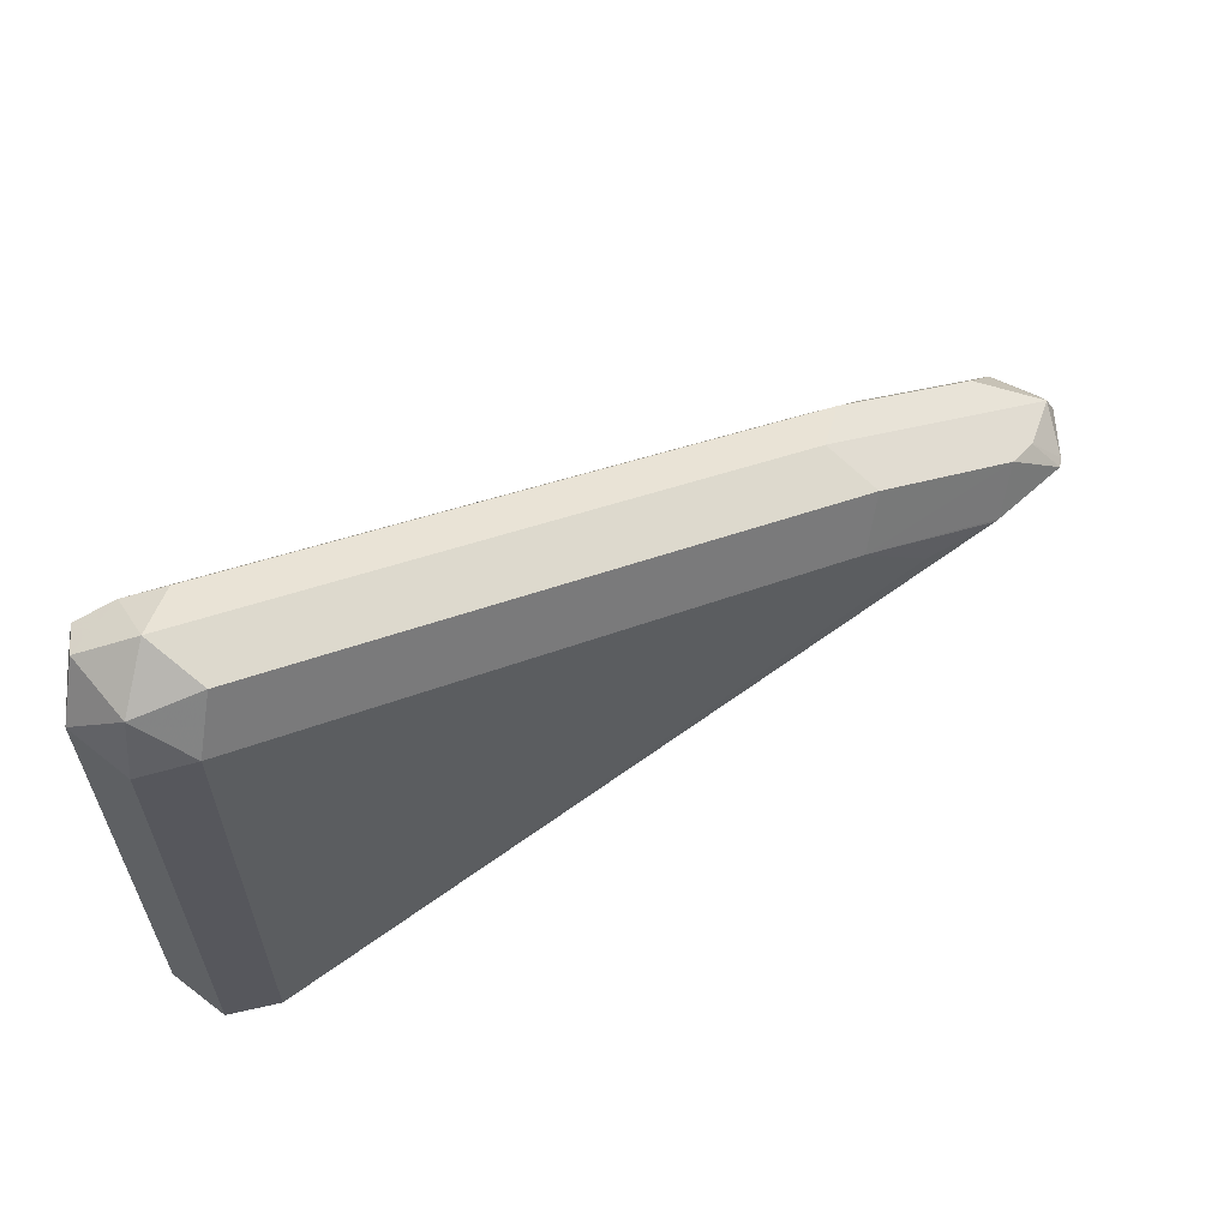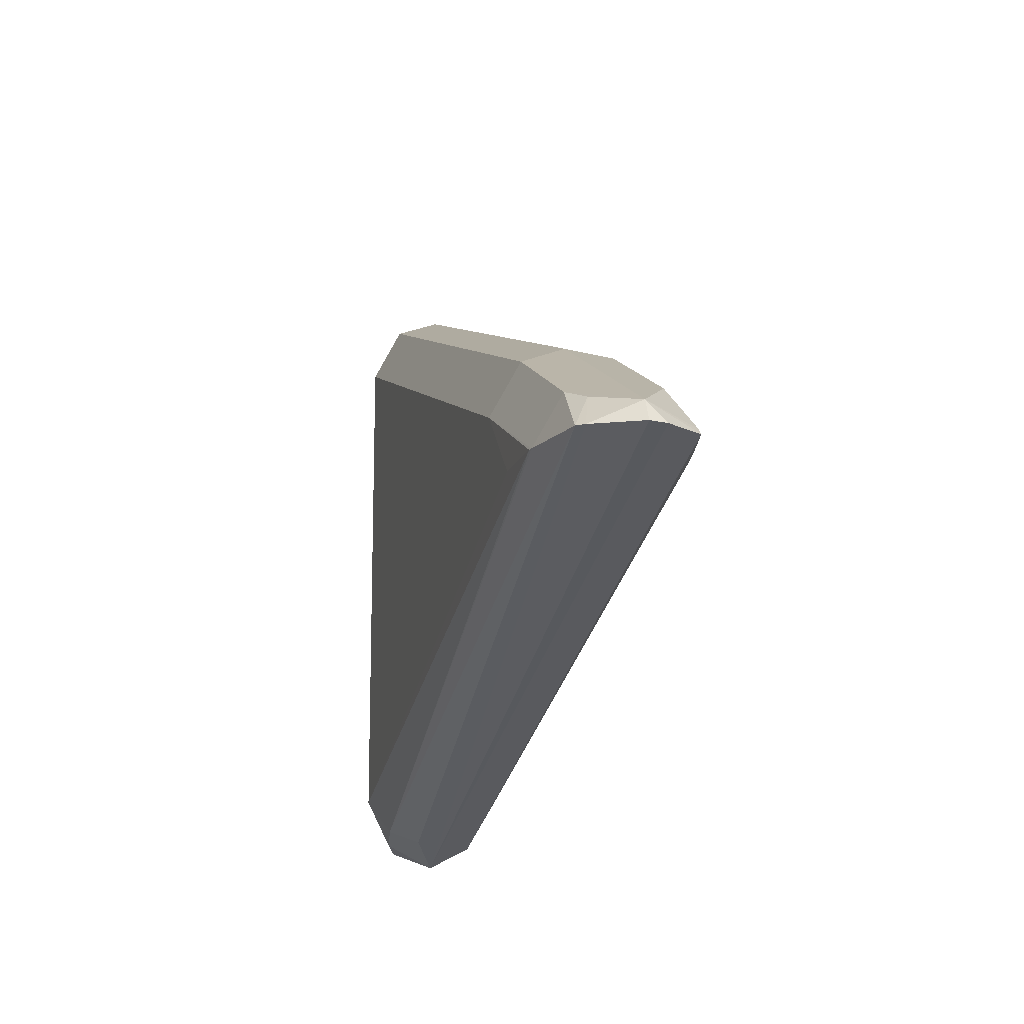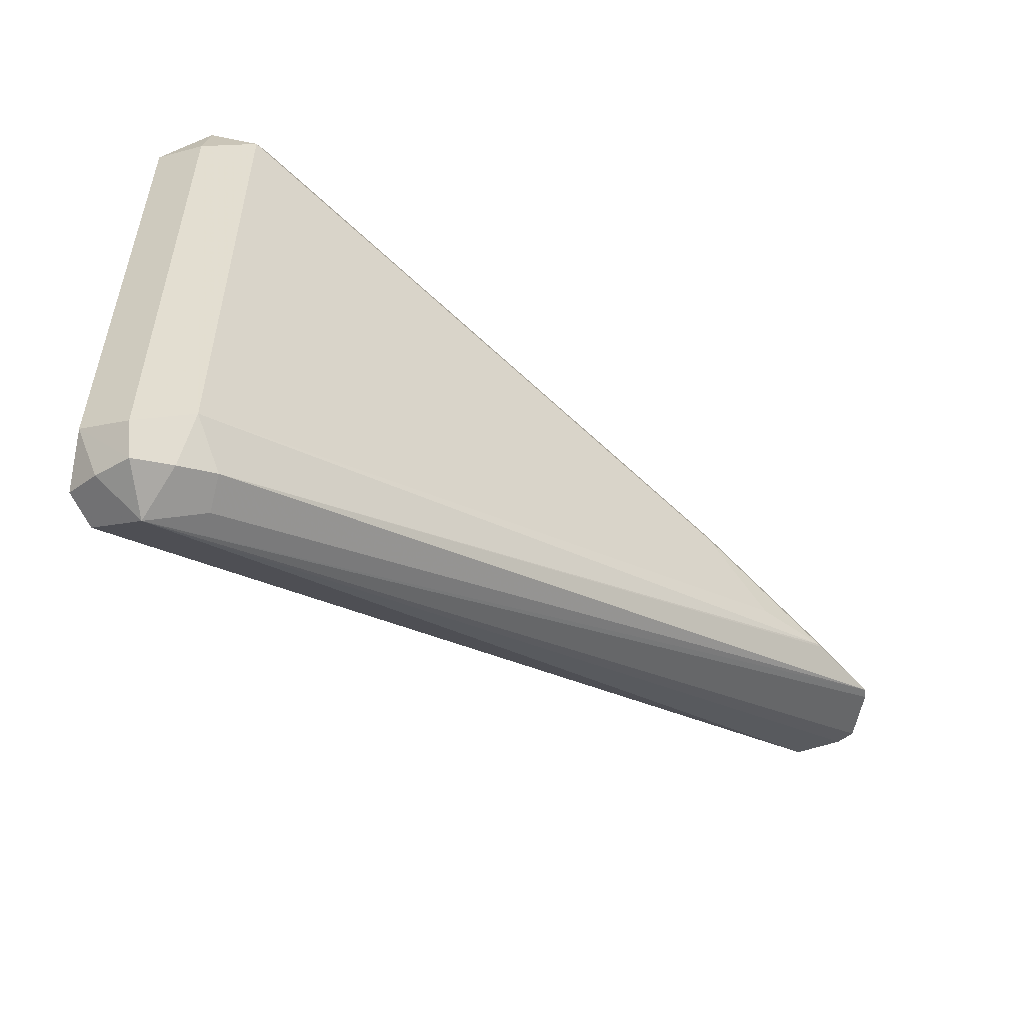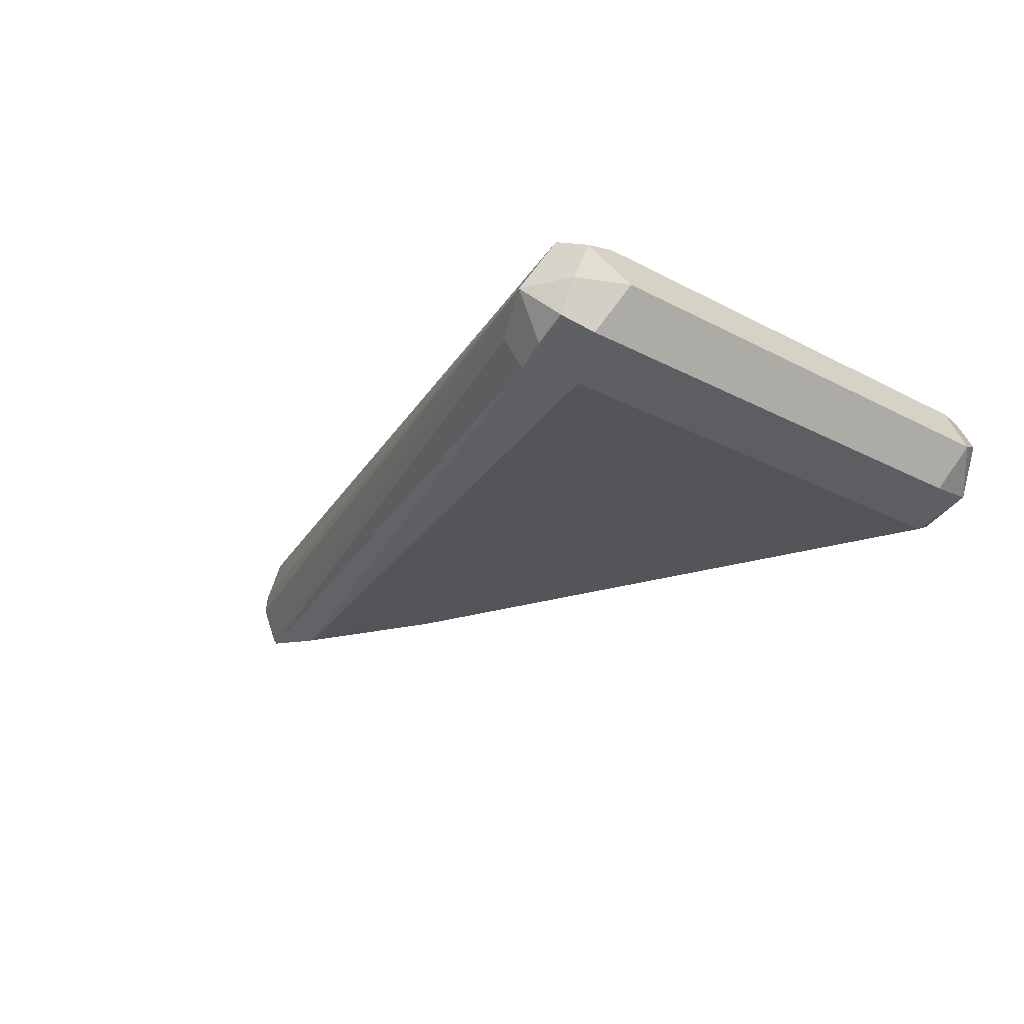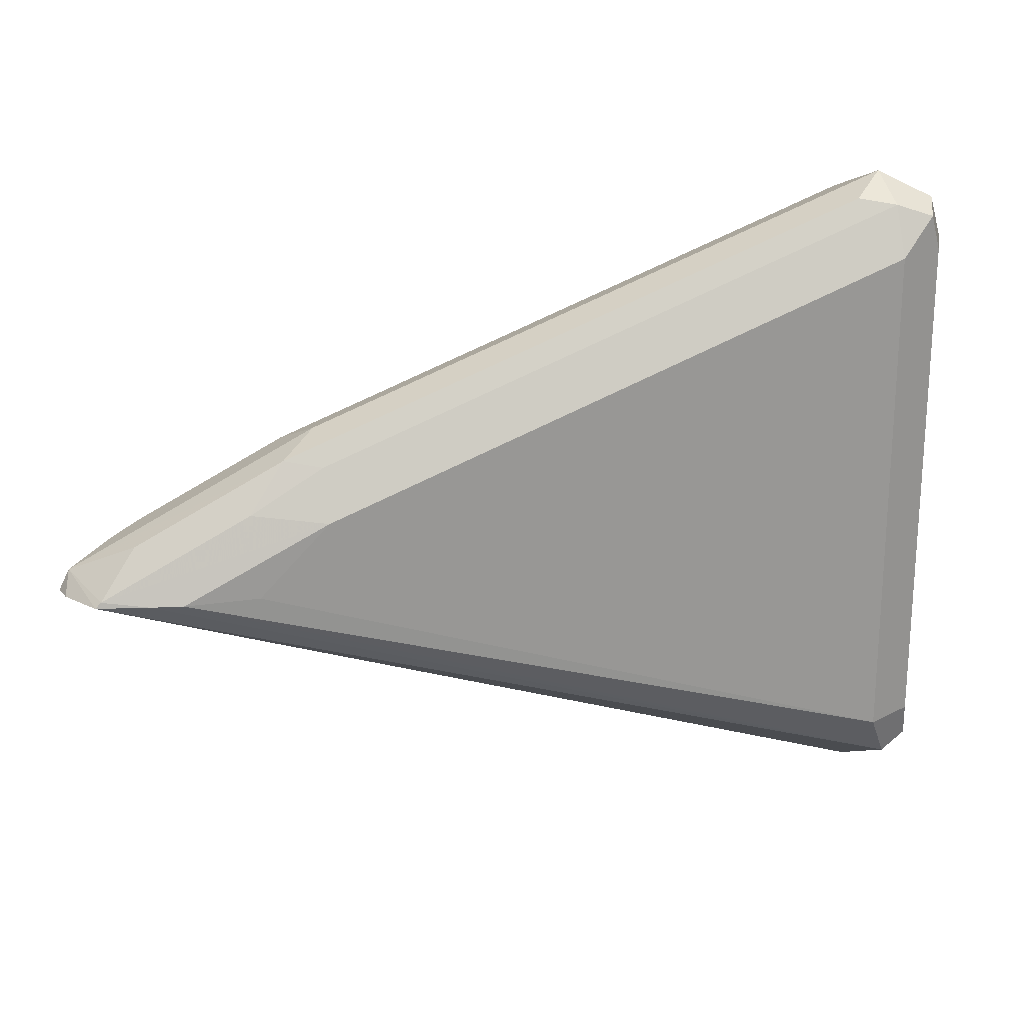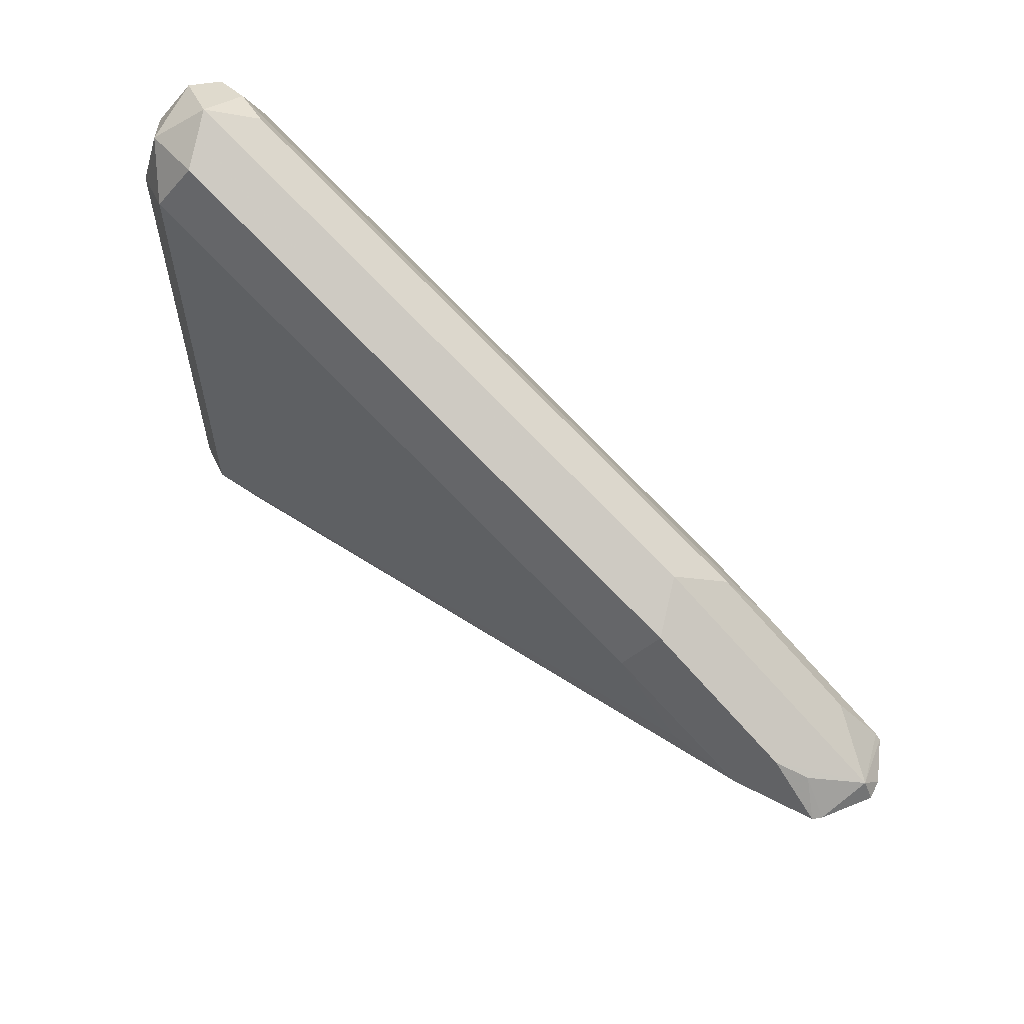
<metadata>
{"format":"obj","ext":"obj","renderer":"f3d","projection":"perspective","resolution":1024,"background":"white","views":[{"elev":62.0,"azim":150.0,"up":"+Y"},{"elev":-14.0,"azim":-104.2,"up":"+Y"},{"elev":-54.3,"azim":143.6,"up":"+Y"},{"elev":-24.1,"azim":48.6,"up":"+Z"},{"elev":21.4,"azim":-15.7,"up":"+Y"},{"elev":60.6,"azim":-139.3,"up":"+Y"}]}
</metadata>
<code>
v 0.5223 0.5028 -0.104
v 0.5236 0.5028 -0.1043
v 0.7214 0.4287 -0.09932
v 0.7318 0.4391 -0.1046
v 0.5447 0.5028 -0.1046
v 0.5646 0.5228 -0.1046
v 0.5158 0.5158 -0.09758
v 0.5576 0.5367 -0.09758
v 0.4949 0.5088 -0.08364
v 0.5646 0.5437 -0.08364
v 0.5541 0.5384 -0.07319
v 0.5123 0.5175 -0.07319
v 0.5018 0.5045 -0.06796
v 0.5002 0.5028 -0.06796
v 0.5148 0.5028 -0.06473
v 0.5236 0.5028 -0.06295
v 0.7388 0.4252 -0.0697
v 0.7318 0.4182 -0.08364
v 0.4932 0.5028 -0.07852
v 0.4919 0.5028 -0.08364
v 0.4986 0.5028 -0.09707
v 0.5004 0.5028 -0.0992
v 0.5071 0.5123 -0.09409
v 0.7179 0.4252 -0.09061
v 0.7318 0.4252 -0.09758
v 0.7423 0.4234 -0.09409
v 0.7458 0.4252 -0.08364
v 0.7528 0.4391 -0.08364
v 0.7458 0.4321 -0.09758
v 0.7458 0.5785 -0.09758
v 0.7528 0.5855 -0.08364
v 0.7423 0.5959 -0.09409
v 0.7318 0.5855 -0.1046
v 0.7249 0.5994 -0.09758
v 0.7318 0.6064 -0.08364
v 0.7214 0.6012 -0.07319
v 0.7318 0.5994 -0.0697
v 0.7458 0.5994 -0.07667
v 0.7423 0.5959 -0.06796
v 0.7458 0.5855 -0.0697
v 0.7318 0.5855 -0.06273
v 0.5437 0.5254 -0.06796
v 0.5646 0.5367 -0.0697
v 0.5646 0.5228 -0.06273
v 0.7318 0.4391 -0.06273
v 0.7458 0.4391 -0.0697
v 0.7475 0.4287 -0.07319
v 0.5447 0.5028 -0.06273
f 39 40 38
f 39 41 40
f 39 37 41
f 33 6 8
f 43 42 37
f 43 11 42
f 43 37 11
f 37 42 41
f 39 38 37
f 10 35 34
f 37 35 36
f 37 36 11
f 10 11 36
f 10 36 35
f 34 35 32
f 34 32 33
f 34 33 8
f 42 11 13
f 33 4 6
f 37 38 35
f 42 13 44
f 17 46 45
f 41 44 45
f 30 4 33
f 19 20 18
f 5 6 4
f 10 34 8
f 13 16 44
f 48 45 44
f 48 44 16
f 48 16 45
f 17 45 16
f 17 47 46
f 17 18 47
f 27 47 18
f 27 28 47
f 47 28 46
f 38 32 35
f 38 31 32
f 40 31 38
f 40 28 31
f 40 46 28
f 40 45 46
f 40 41 45
f 42 44 41
f 30 33 32
f 23 7 22
f 30 31 28
f 14 18 17
f 15 14 17
f 15 17 16
f 15 16 13
f 15 13 14
f 14 13 9
f 12 9 13
f 12 13 11
f 12 11 9
f 9 11 10
f 9 10 8
f 9 8 7
f 7 8 6
f 2 1 6
f 2 6 5
f 2 5 4
f 2 4 3
f 2 3 1
f 30 32 31
f 14 19 18
f 14 9 19
f 7 6 1
f 21 20 9
f 30 28 29
f 9 20 19
f 30 29 4
f 25 3 4
f 26 4 29
f 26 29 28
f 26 28 27
f 26 27 18
f 26 18 25
f 25 18 3
f 26 25 4
f 24 18 22
f 24 22 3
f 22 1 3
f 22 7 1
f 23 21 9
f 21 18 20
f 23 9 7
f 23 22 21
f 24 3 18
f 21 22 18

</code>
